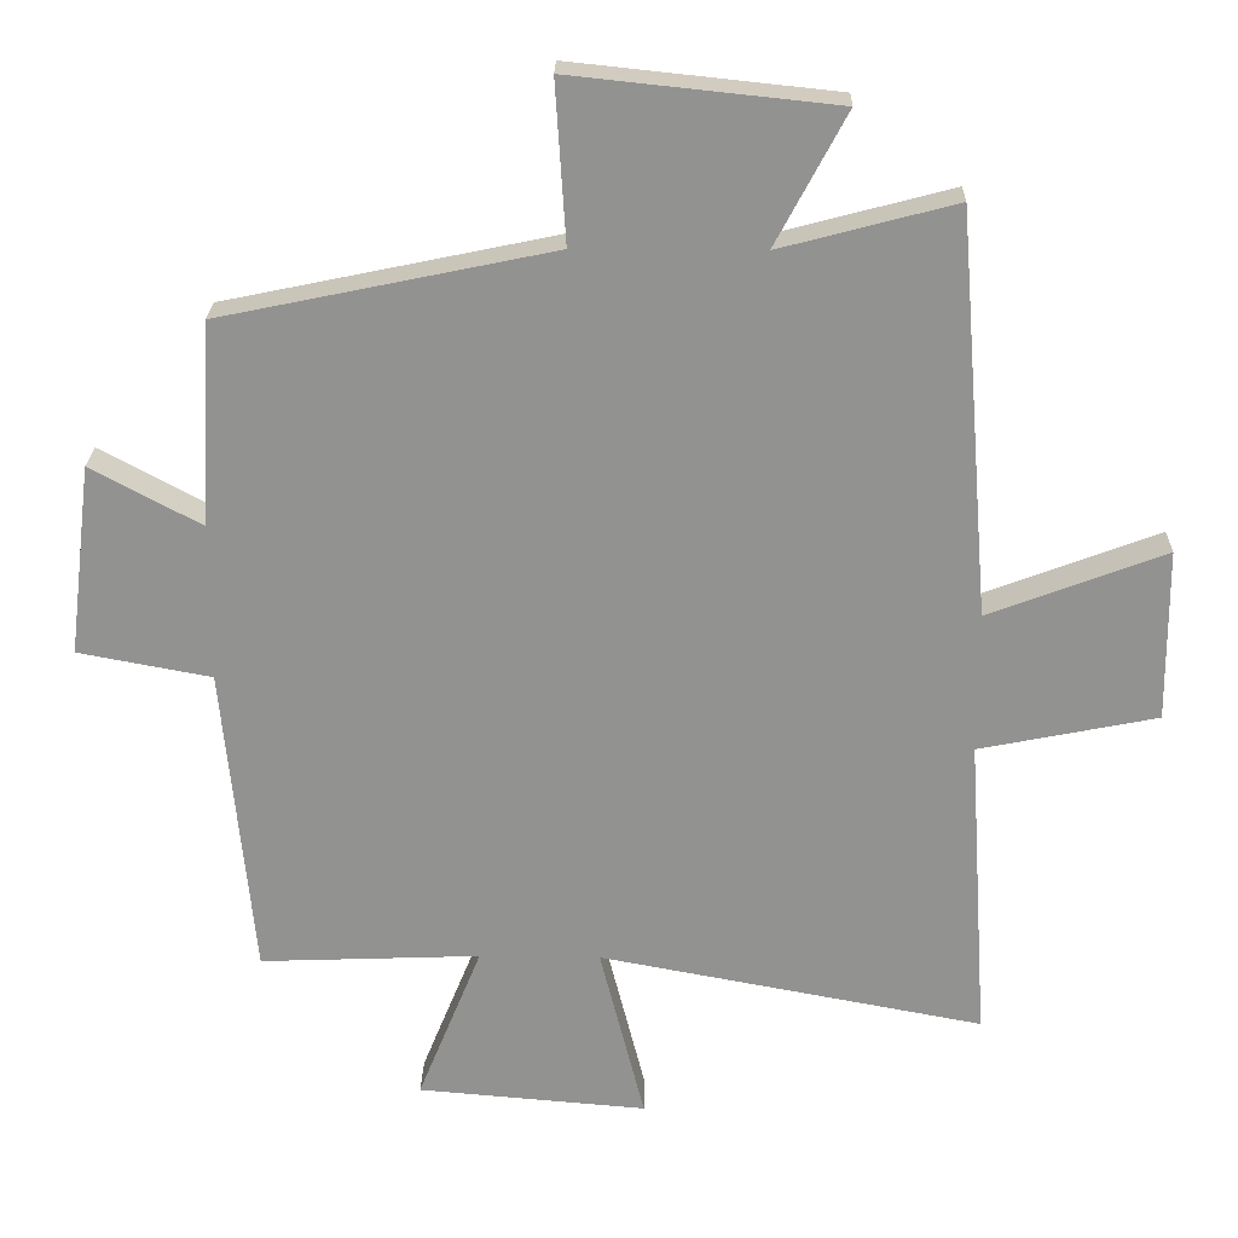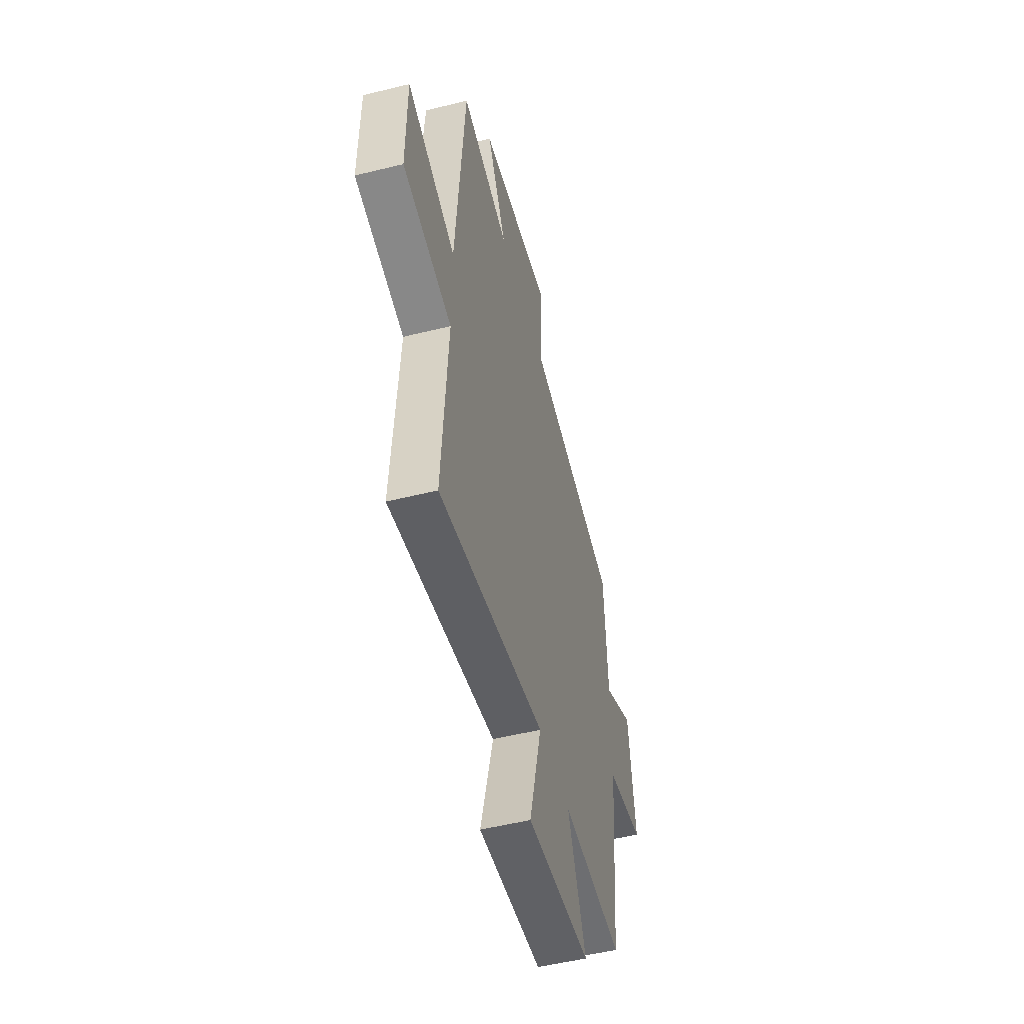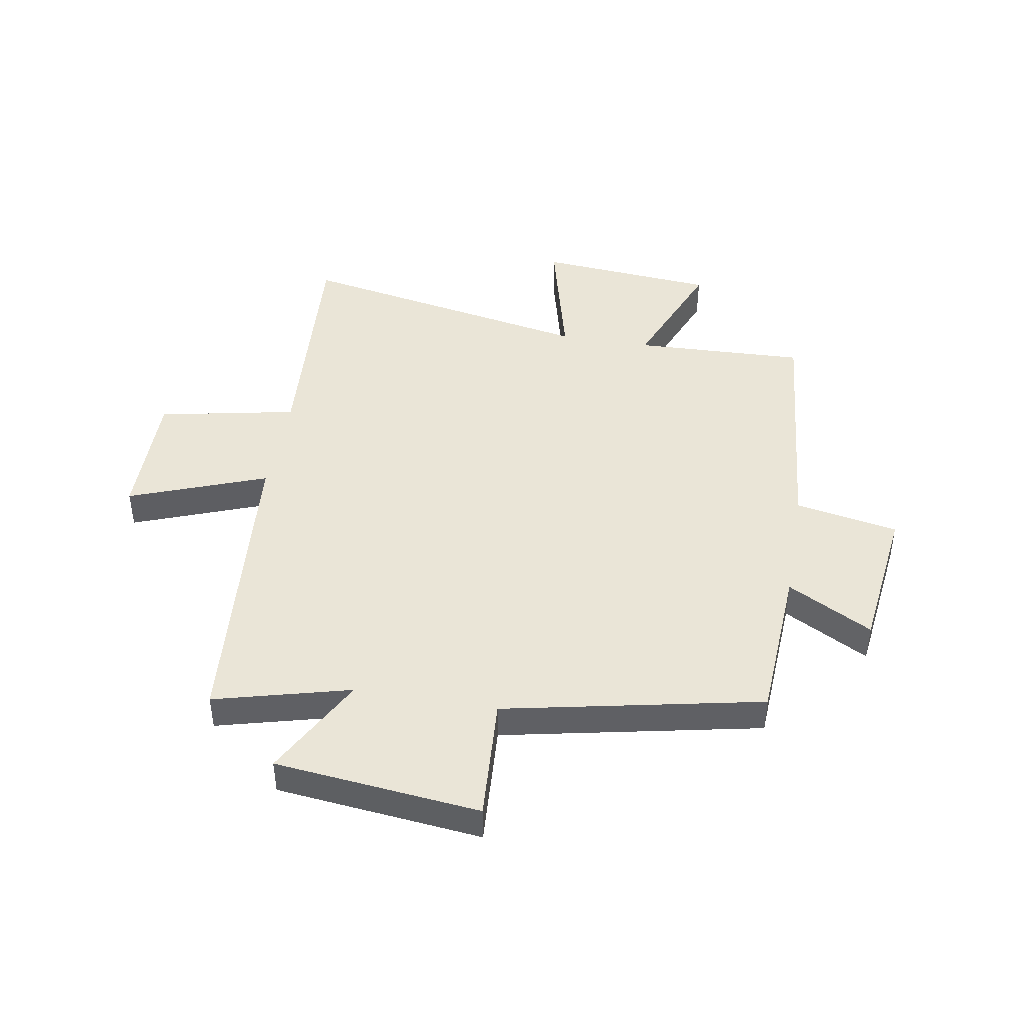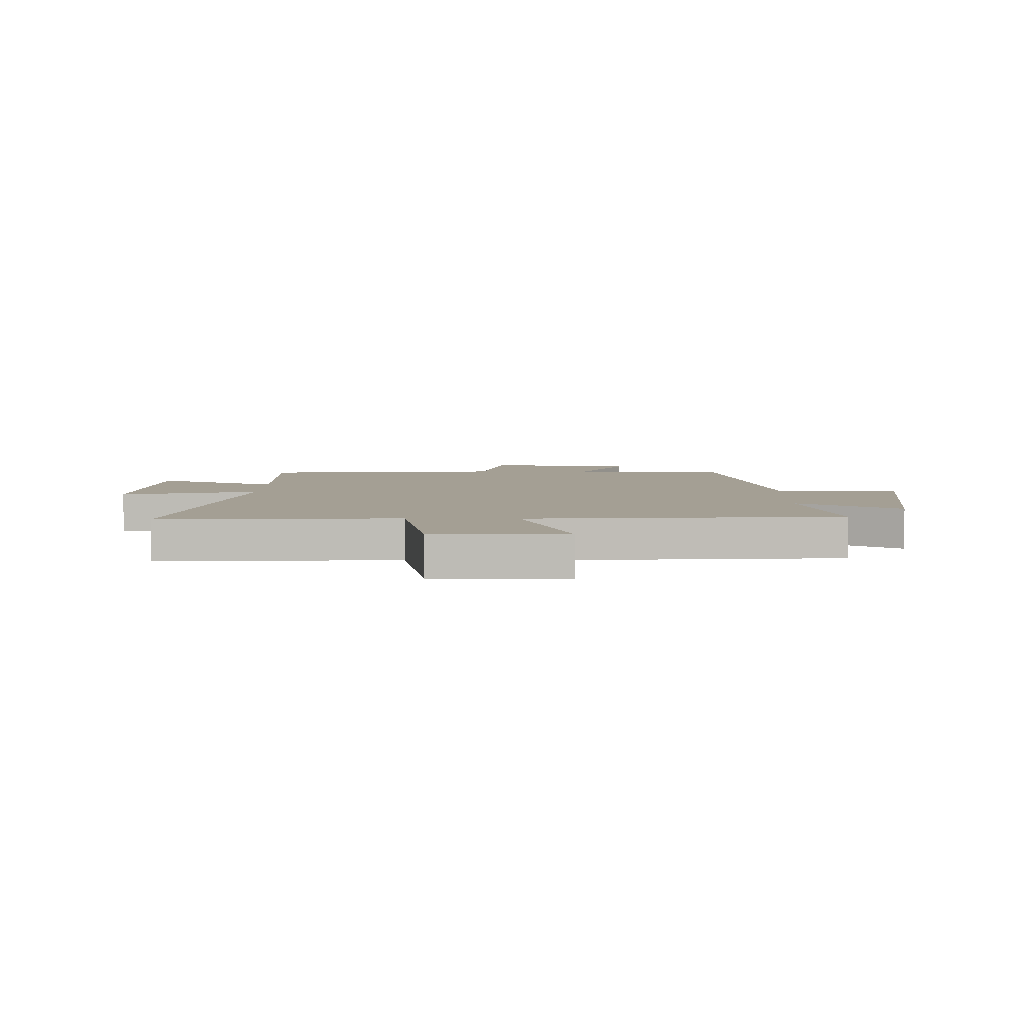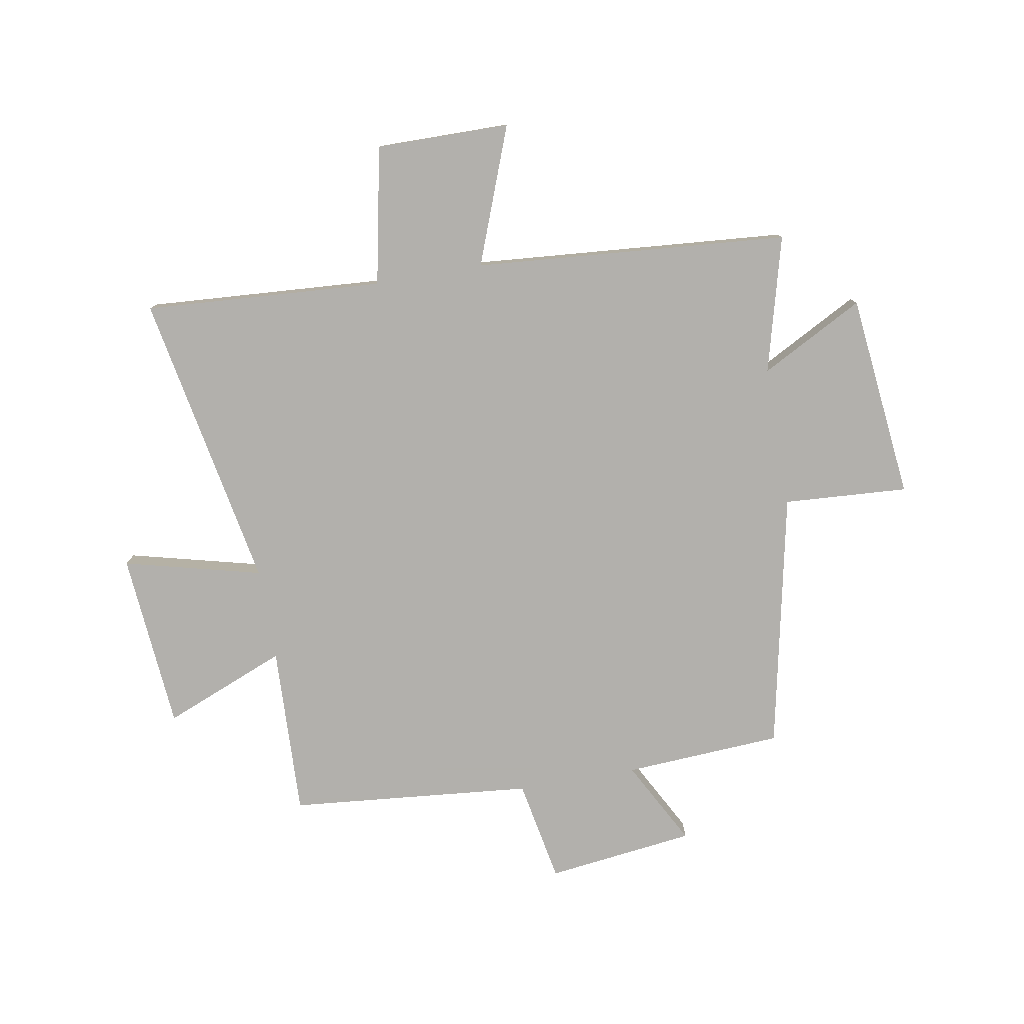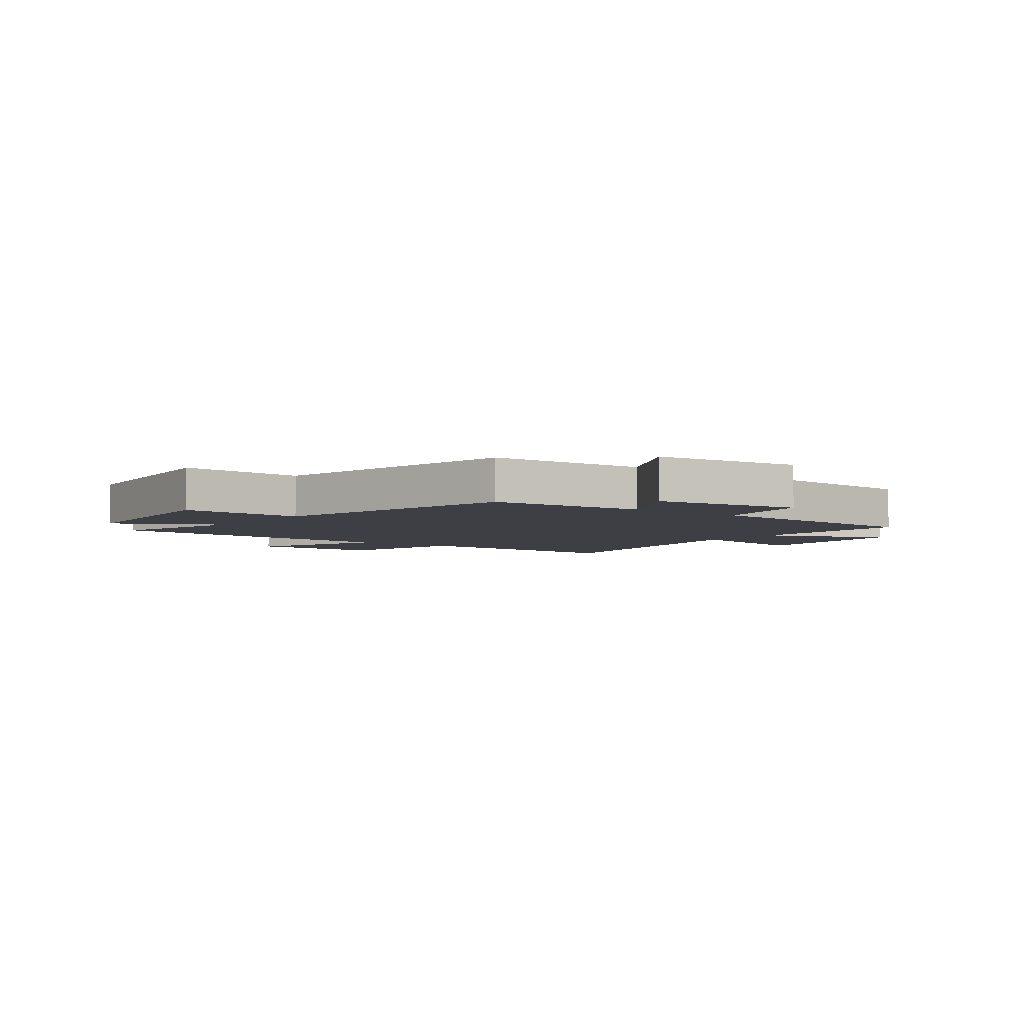
<metadata>
{"format":"obj","ext":"obj","renderer":"f3d","projection":"perspective","resolution":1024,"background":"white","views":[{"elev":23.6,"azim":-178.7,"up":"+Z"},{"elev":-52.2,"azim":-75.1,"up":"+Z"},{"elev":44.3,"azim":9.8,"up":"+Y"},{"elev":5.6,"azim":-88.6,"up":"+Y"},{"elev":-78.6,"azim":-80.0,"up":"+Y"},{"elev":-4.4,"azim":53.2,"up":"+Y"}]}
</metadata>
<code>
v -0.455 0.07 0.563
v -0.217 0.07 0.5
v -0.313 0.07 0.68
v 0.047 0.07 0.718
v 0.033 0.07 0.5
v 0.484 0.07 0.406
v 0.5 0.07 0.129
v 0.649 0.07 0.209
v 0.681 0.07 -0.051
v 0.5 0.07 -0.085
v 0.459 0.07 -0.512
v 0.159 0.07 -0.5
v 0.246 0.07 -0.715
v -0.066 0.07 -0.741
v -0.005 0.07 -0.5
v -0.528 0.07 -0.598
v -0.5 0.07 -0.179
v -0.742 0.07 -0.13
v -0.74 0.07 0.104
v -0.5 0.07 0.013
v -0.455 0 0.563
v -0.217 0 0.5
v -0.313 0 0.68
v 0.047 0 0.718
v 0.033 0 0.5
v 0.484 0 0.406
v 0.5 0 0.129
v 0.649 0 0.209
v 0.681 0 -0.051
v 0.5 0 -0.085
v 0.459 0 -0.512
v 0.159 0 -0.5
v 0.246 0 -0.715
v -0.066 0 -0.741
v -0.005 0 -0.5
v -0.528 0 -0.598
v -0.5 0 -0.179
v -0.742 0 -0.13
v -0.74 0 0.104
v -0.5 0 0.013
f 17 18 19 20
f 17 20 1 2
f 15 16 17 2
f 12 13 14 15
f 12 15 2
f 10 11 12 2
f 7 8 9 10
f 5 6 7 10
f 5 10 2 3
f 3 4 5
f 40 39 38 37
f 22 21 40 37
f 22 37 36 35
f 35 34 33 32
f 22 35 32
f 22 32 31 30
f 30 29 28 27
f 30 27 26 25
f 23 22 30 25
f 25 24 23
f 1 21 22 2
f 2 22 23 3
f 3 23 24 4
f 4 24 25 5
f 5 25 26 6
f 6 26 27 7
f 7 27 28 8
f 8 28 29 9
f 9 29 30 10
f 10 30 31 11
f 11 31 32 12
f 12 32 33 13
f 13 33 34 14
f 14 34 35 15
f 15 35 36 16
f 16 36 37 17
f 17 37 38 18
f 18 38 39 19
f 19 39 40 20
f 20 40 21 1

</code>
